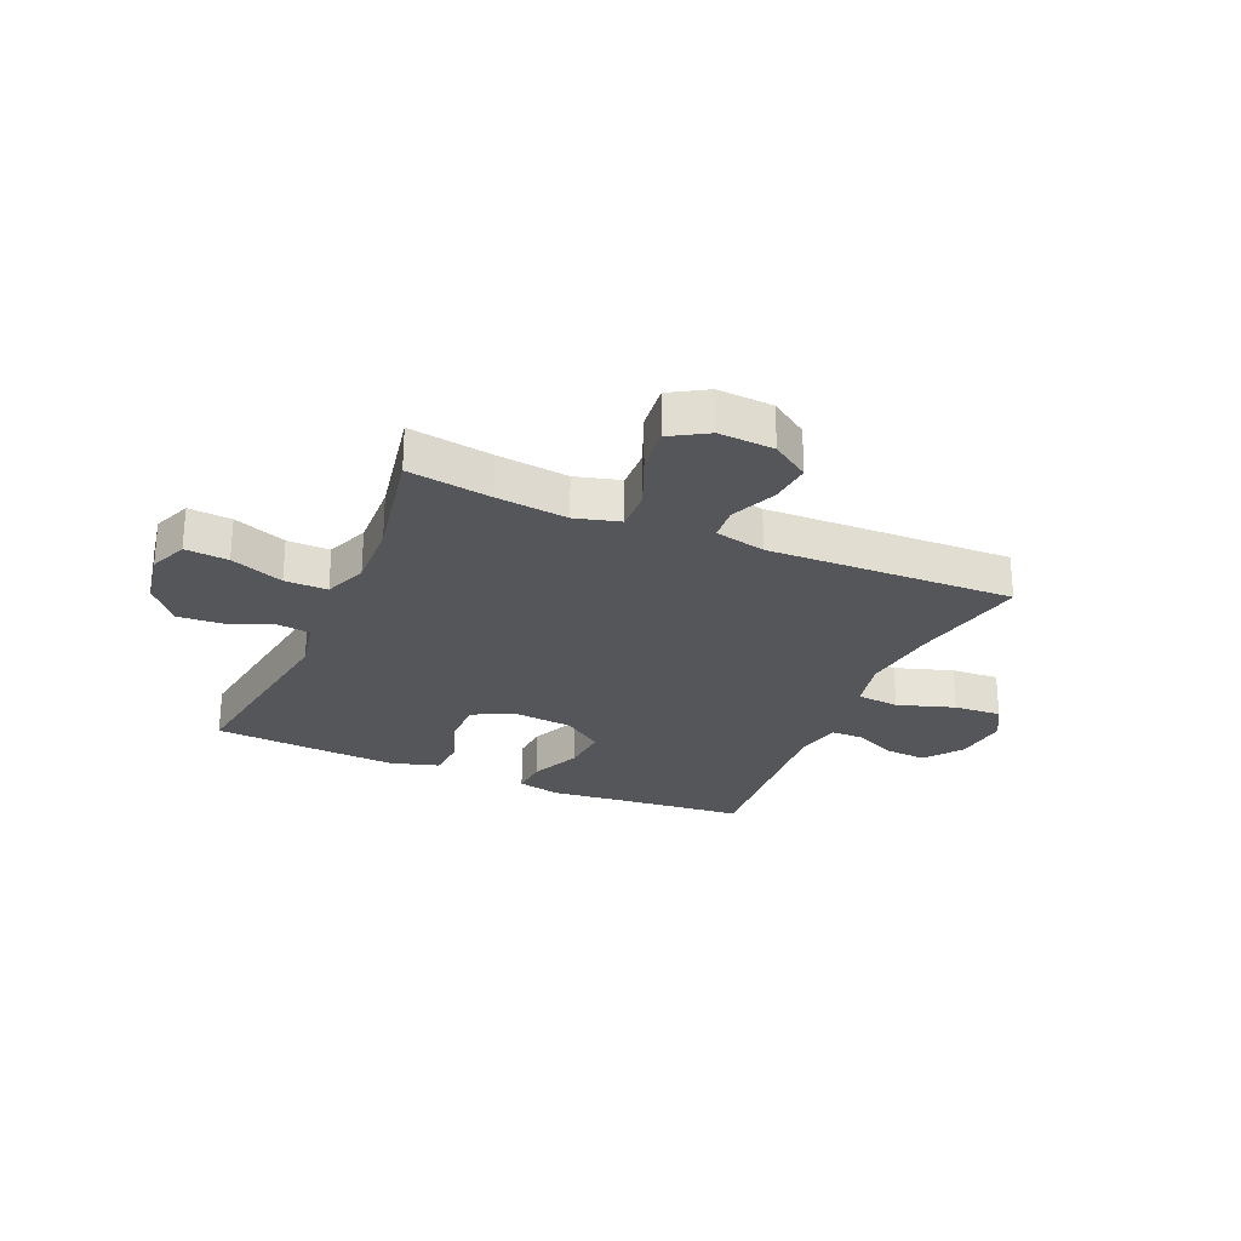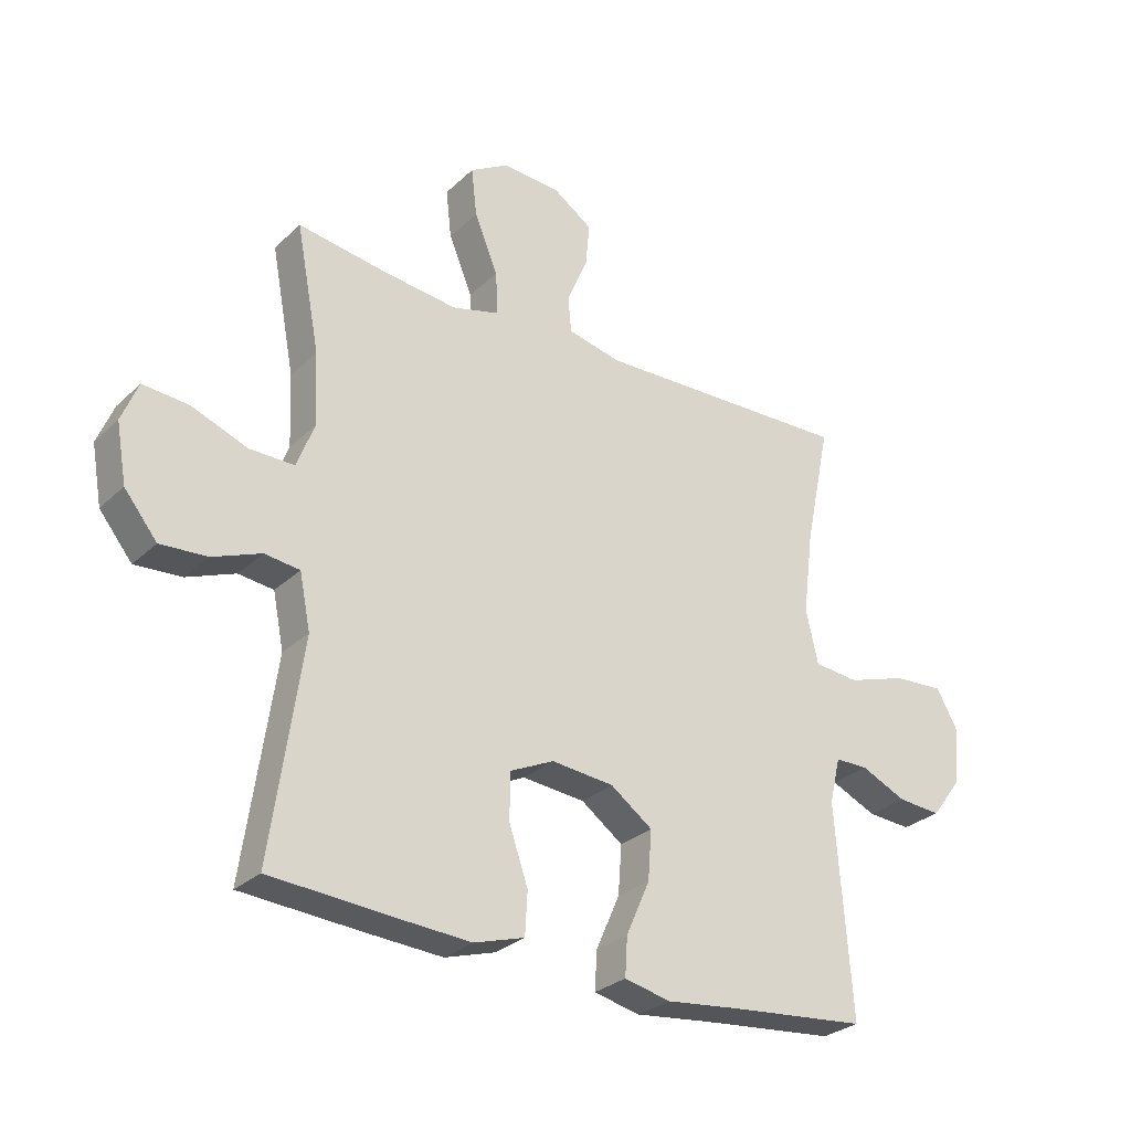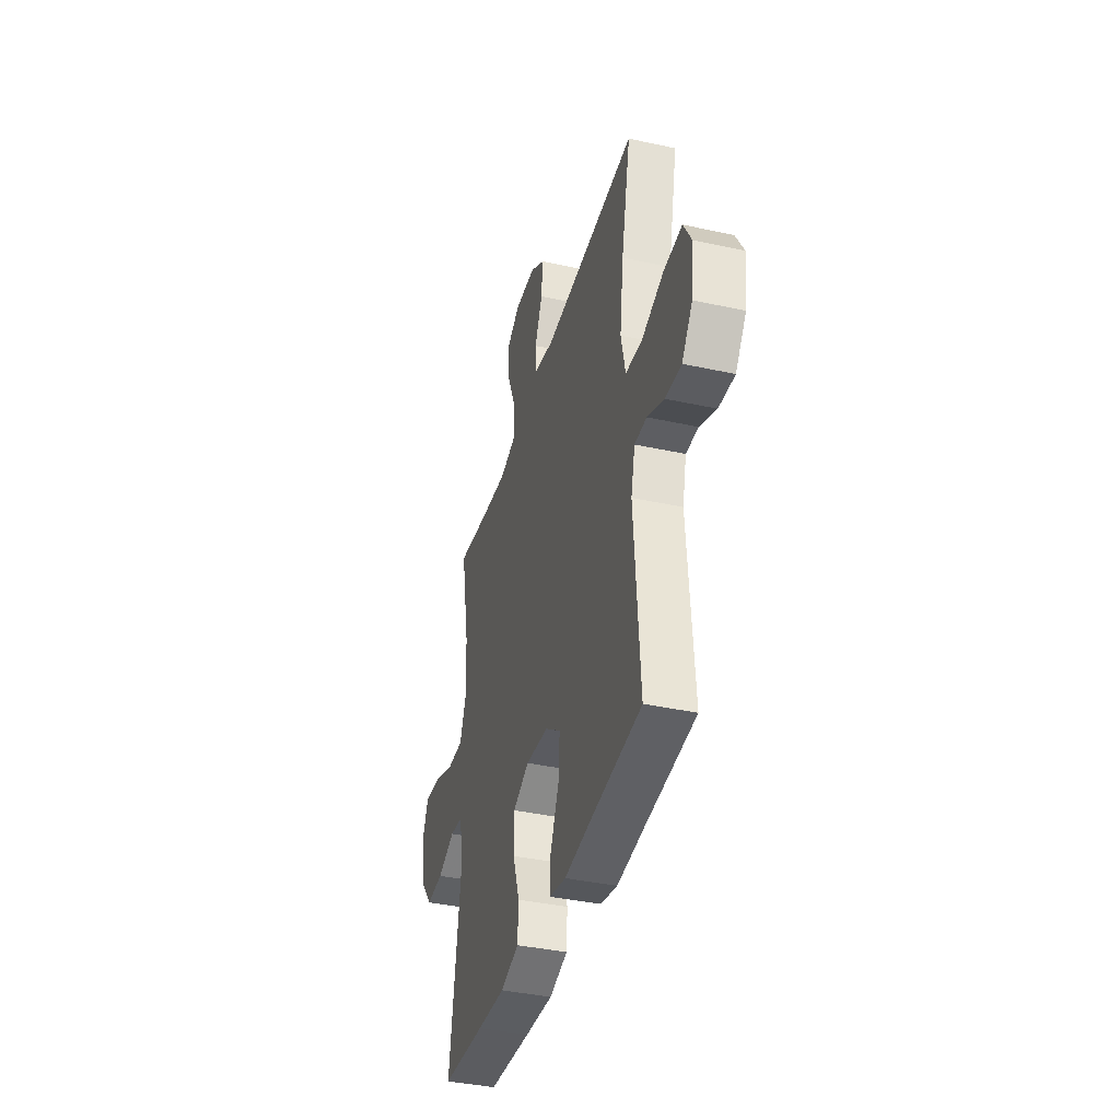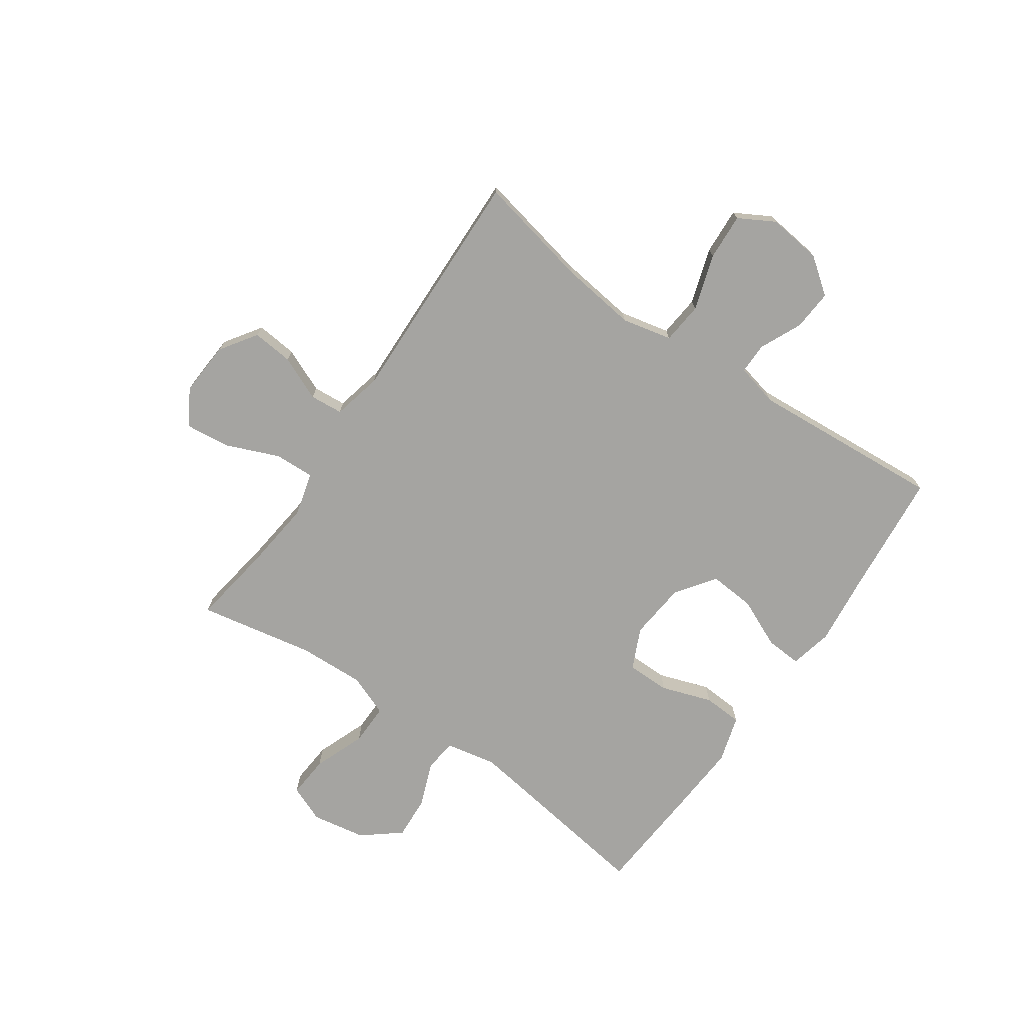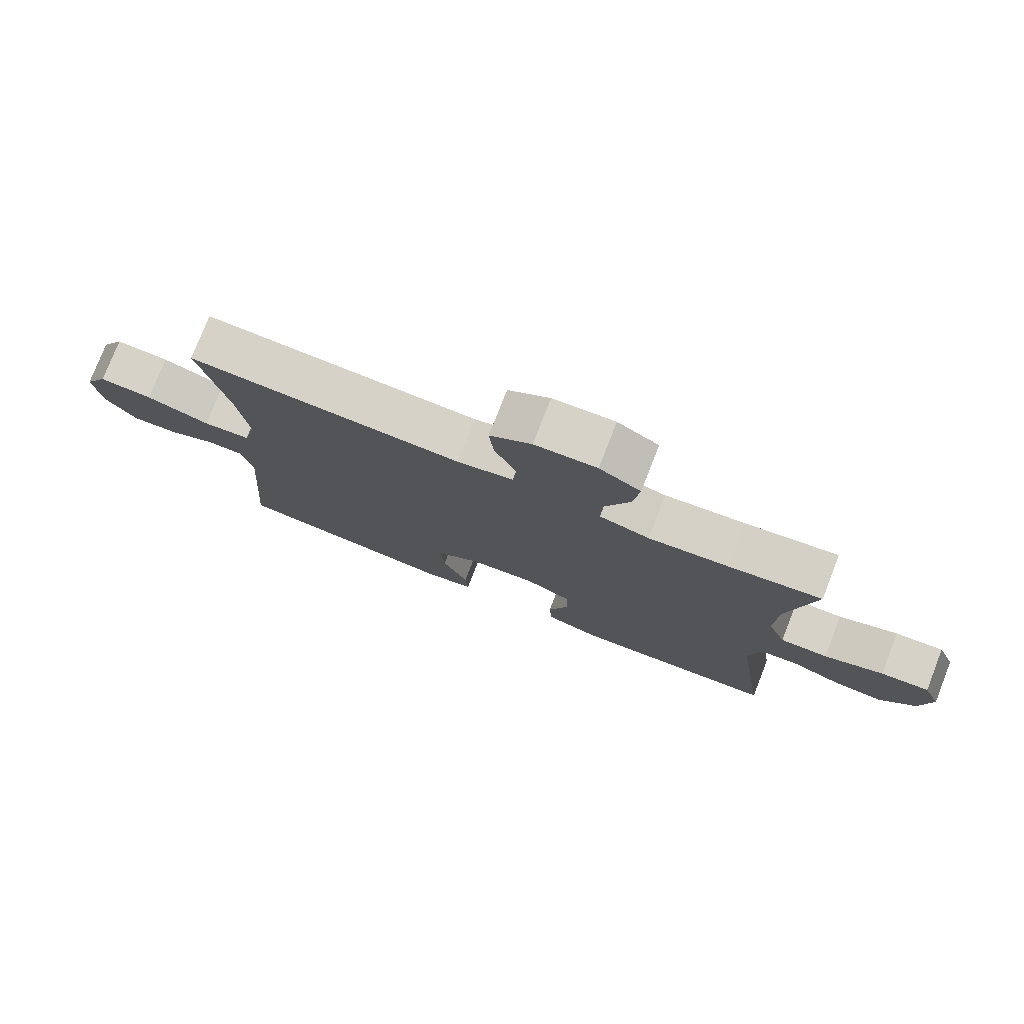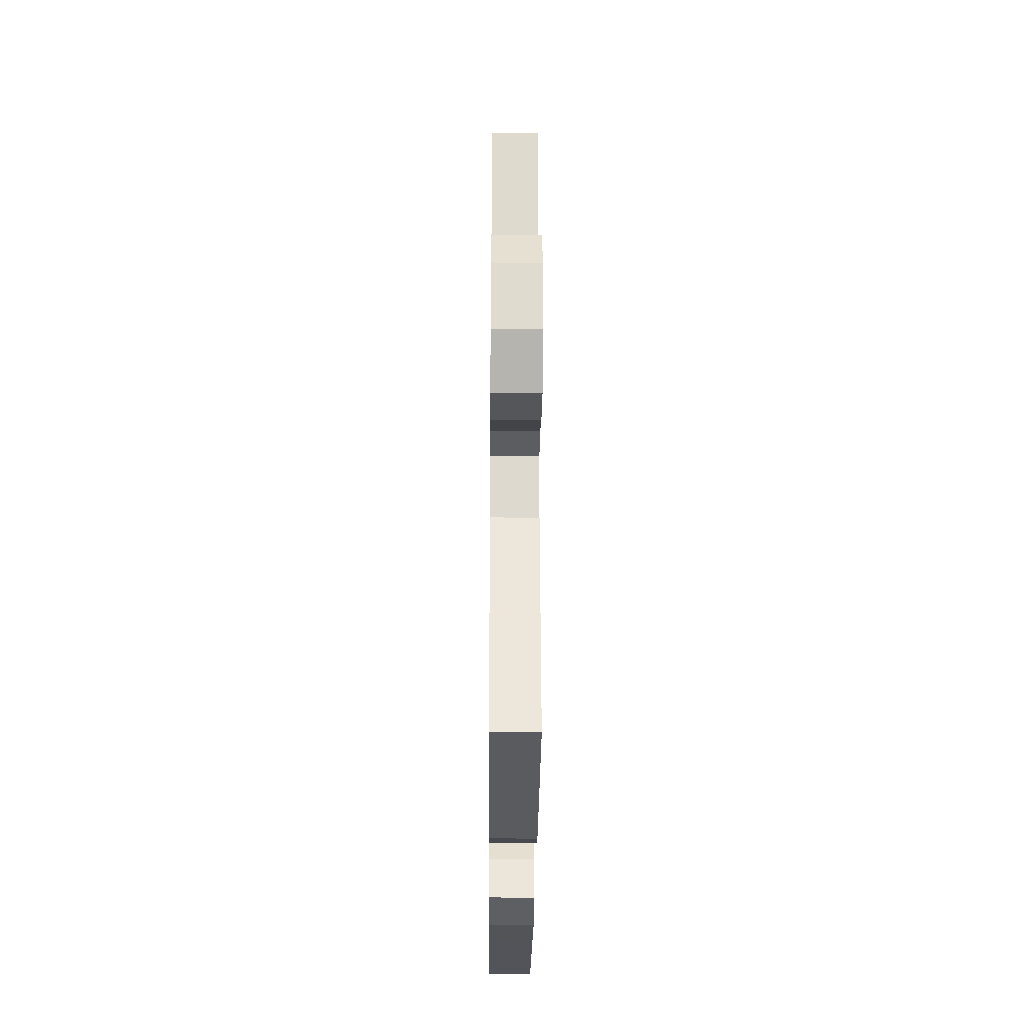
<metadata>
{"format":"obj","ext":"obj","renderer":"f3d","projection":"perspective","resolution":1024,"background":"white","views":[{"elev":-26.1,"azim":-23.4,"up":"+Y"},{"elev":-28.5,"azim":-36.1,"up":"+Z"},{"elev":-38.8,"azim":74.6,"up":"+Z"},{"elev":-73.2,"azim":55.2,"up":"+Y"},{"elev":77.5,"azim":-158.6,"up":"+Z"},{"elev":-29.4,"azim":-90.5,"up":"+Z"}]}
</metadata>
<code>
v 0.5 0.07 -0.5
v 0.275 0.07 -0.522
v 0.152 0.07 -0.536
v 0.076 0.07 -0.519
v 0.08 0.07 -0.455
v 0.119 0.07 -0.367
v 0.125 0.07 -0.286
v 0.056 0.07 -0.236
v -0.047 0.07 -0.226
v -0.12 0.07 -0.26
v -0.12 0.07 -0.337
v -0.089 0.07 -0.427
v -0.093 0.07 -0.497
v -0.176 0.07 -0.522
v -0.304 0.07 -0.514
v -0.5 0.07 -0.5
v -0.449 0.07 -0.146
v -0.467 0.07 -0.056
v -0.525 0.07 -0.049
v -0.605 0.07 -0.08
v -0.682 0.07 -0.085
v -0.736 0.07 -0.018
v -0.753 0.07 0.078
v -0.726 0.07 0.144
v -0.651 0.07 0.138
v -0.559 0.07 0.103
v -0.485 0.07 0.102
v -0.456 0.07 0.176
v -0.461 0.07 0.295
v -0.5 0.07 0.5
v -0.355 0.07 0.478
v -0.231 0.07 0.464
v -0.153 0.07 0.485
v -0.156 0.07 0.556
v -0.195 0.07 0.65
v -0.204 0.07 0.73
v -0.14 0.07 0.768
v -0.044 0.07 0.762
v 0.021 0.07 0.718
v 0.014 0.07 0.645
v -0.02 0.07 0.566
v -0.015 0.07 0.507
v 0.073 0.07 0.487
v 0.5 0.07 0.5
v 0.458 0.07 0.298
v 0.441 0.07 0.163
v 0.461 0.07 0.074
v 0.535 0.07 0.067
v 0.634 0.07 0.099
v 0.717 0.07 0.104
v 0.753 0.07 0.04
v 0.742 0.07 -0.055
v 0.694 0.07 -0.119
v 0.622 0.07 -0.114
v 0.547 0.07 -0.08
v 0.492 0.07 -0.08
v 0.474 0.07 -0.156
v 0.5 0 -0.5
v 0.275 0 -0.522
v 0.152 0 -0.536
v 0.076 0 -0.519
v 0.08 0 -0.455
v 0.119 0 -0.367
v 0.125 0 -0.286
v 0.056 0 -0.236
v -0.047 0 -0.226
v -0.12 0 -0.26
v -0.12 0 -0.337
v -0.089 0 -0.427
v -0.093 0 -0.497
v -0.176 0 -0.522
v -0.304 0 -0.514
v -0.5 0 -0.5
v -0.449 0 -0.146
v -0.467 0 -0.056
v -0.525 0 -0.049
v -0.605 0 -0.08
v -0.682 0 -0.085
v -0.736 0 -0.018
v -0.753 0 0.078
v -0.726 0 0.144
v -0.651 0 0.138
v -0.559 0 0.103
v -0.485 0 0.102
v -0.456 0 0.176
v -0.461 0 0.295
v -0.5 0 0.5
v -0.355 0 0.478
v -0.231 0 0.464
v -0.153 0 0.485
v -0.156 0 0.556
v -0.195 0 0.65
v -0.204 0 0.73
v -0.14 0 0.768
v -0.044 0 0.762
v 0.021 0 0.718
v 0.014 0 0.645
v -0.02 0 0.566
v -0.015 0 0.507
v 0.073 0 0.487
v 0.5 0 0.5
v 0.458 0 0.298
v 0.441 0 0.163
v 0.461 0 0.074
v 0.535 0 0.067
v 0.634 0 0.099
v 0.717 0 0.104
v 0.753 0 0.04
v 0.742 0 -0.055
v 0.694 0 -0.119
v 0.622 0 -0.114
v 0.547 0 -0.08
v 0.492 0 -0.08
v 0.474 0 -0.156
f 52 53 54 55
f 52 55 56
f 51 52 56
f 48 49 50 51
f 47 48 51 56
f 46 47 56 57
f 43 44 45
f 42 43 45 46
f 38 39 40 41
f 38 41 42
f 37 38 42
f 34 35 36 37
f 33 34 37 42
f 32 33 42 46
f 29 30 31
f 28 29 31 32
f 27 28 32 46
f 23 24 25 26
f 23 26 27
f 19 20 21 22
f 18 19 22 23
f 14 15 16 17
f 14 17 18
f 11 12 13 14
f 10 11 14 18
f 9 10 18
f 8 9 18 23
f 3 4 5 6
f 2 3 6 7
f 1 2 7
f 57 1 7 8
f 27 46 57
f 8 23 27 57
f 112 111 110 109
f 113 112 109
f 113 109 108
f 108 107 106 105
f 113 108 105 104
f 114 113 104 103
f 102 101 100
f 103 102 100 99
f 98 97 96 95
f 99 98 95
f 99 95 94
f 94 93 92 91
f 99 94 91 90
f 103 99 90 89
f 88 87 86
f 89 88 86 85
f 103 89 85 84
f 83 82 81 80
f 84 83 80
f 79 78 77 76
f 80 79 76 75
f 74 73 72 71
f 75 74 71
f 71 70 69 68
f 75 71 68 67
f 75 67 66
f 80 75 66 65
f 63 62 61 60
f 64 63 60 59
f 64 59 58
f 65 64 58 114
f 114 103 84
f 114 84 80 65
f 1 58 59 2
f 2 59 60 3
f 3 60 61 4
f 4 61 62 5
f 5 62 63 6
f 6 63 64 7
f 7 64 65 8
f 8 65 66 9
f 9 66 67 10
f 10 67 68 11
f 11 68 69 12
f 12 69 70 13
f 13 70 71 14
f 14 71 72 15
f 15 72 73 16
f 16 73 74 17
f 17 74 75 18
f 18 75 76 19
f 19 76 77 20
f 20 77 78 21
f 21 78 79 22
f 22 79 80 23
f 23 80 81 24
f 24 81 82 25
f 25 82 83 26
f 26 83 84 27
f 27 84 85 28
f 28 85 86 29
f 29 86 87 30
f 30 87 88 31
f 31 88 89 32
f 32 89 90 33
f 33 90 91 34
f 34 91 92 35
f 35 92 93 36
f 36 93 94 37
f 37 94 95 38
f 38 95 96 39
f 39 96 97 40
f 40 97 98 41
f 41 98 99 42
f 42 99 100 43
f 43 100 101 44
f 44 101 102 45
f 45 102 103 46
f 46 103 104 47
f 47 104 105 48
f 48 105 106 49
f 49 106 107 50
f 50 107 108 51
f 51 108 109 52
f 52 109 110 53
f 53 110 111 54
f 54 111 112 55
f 55 112 113 56
f 56 113 114 57
f 57 114 58 1

</code>
